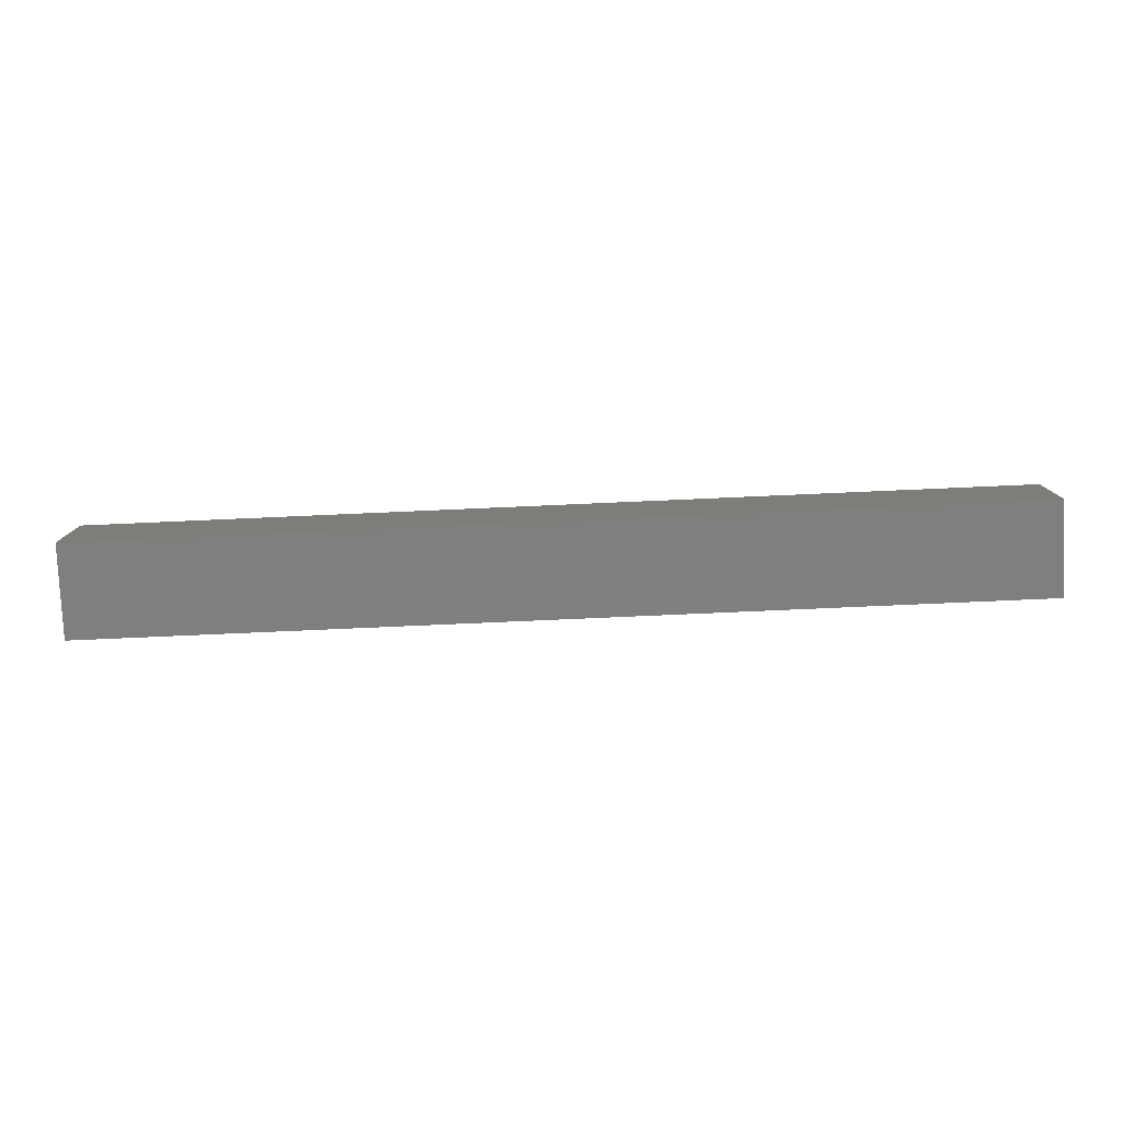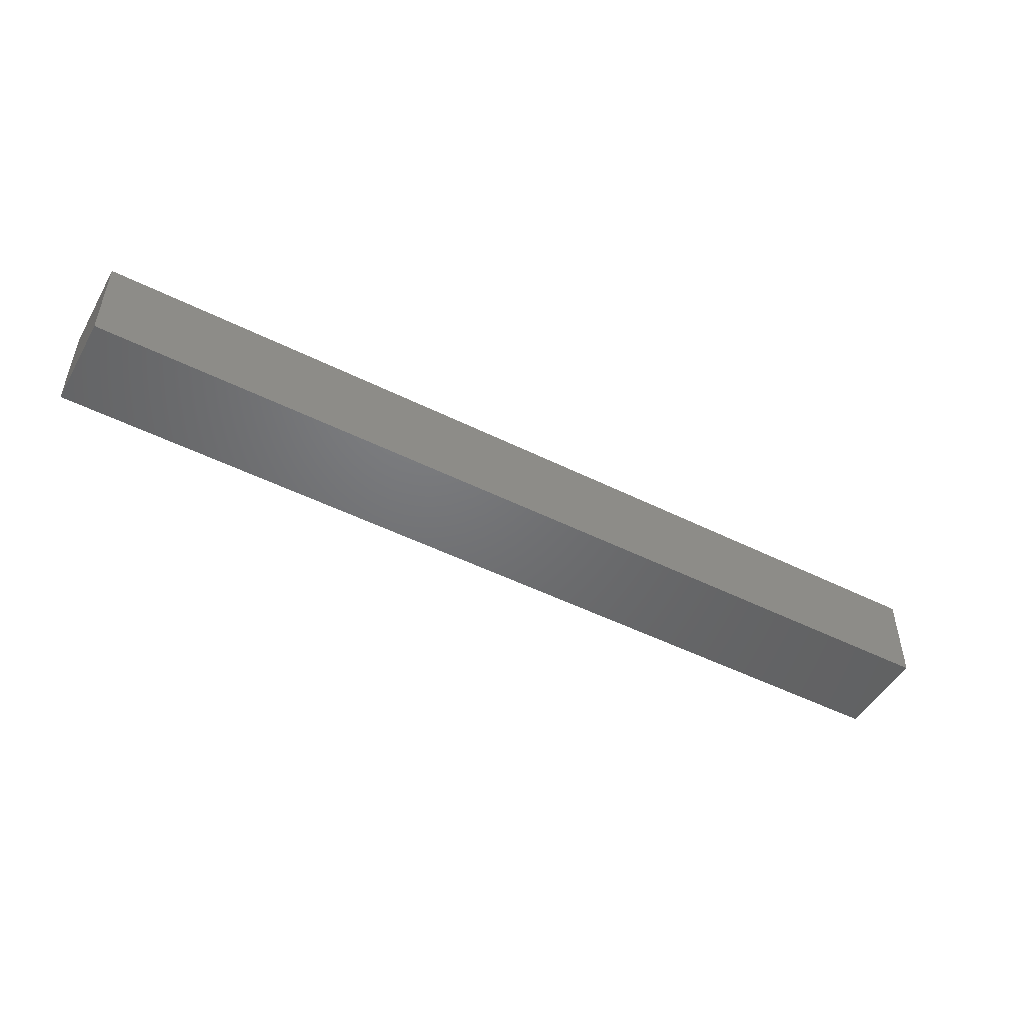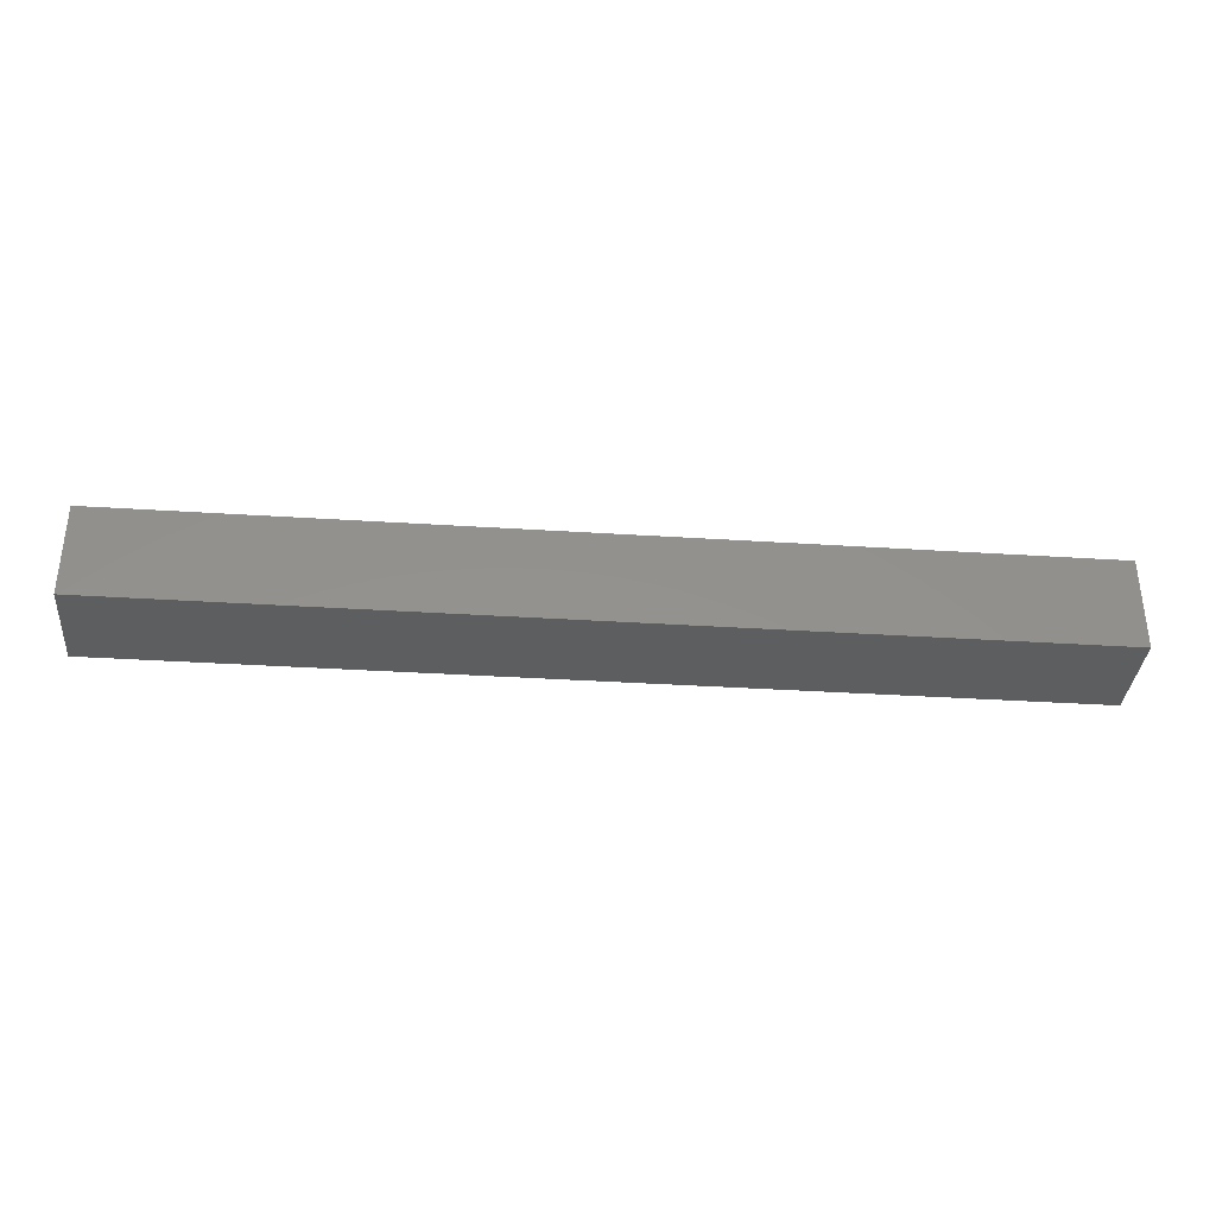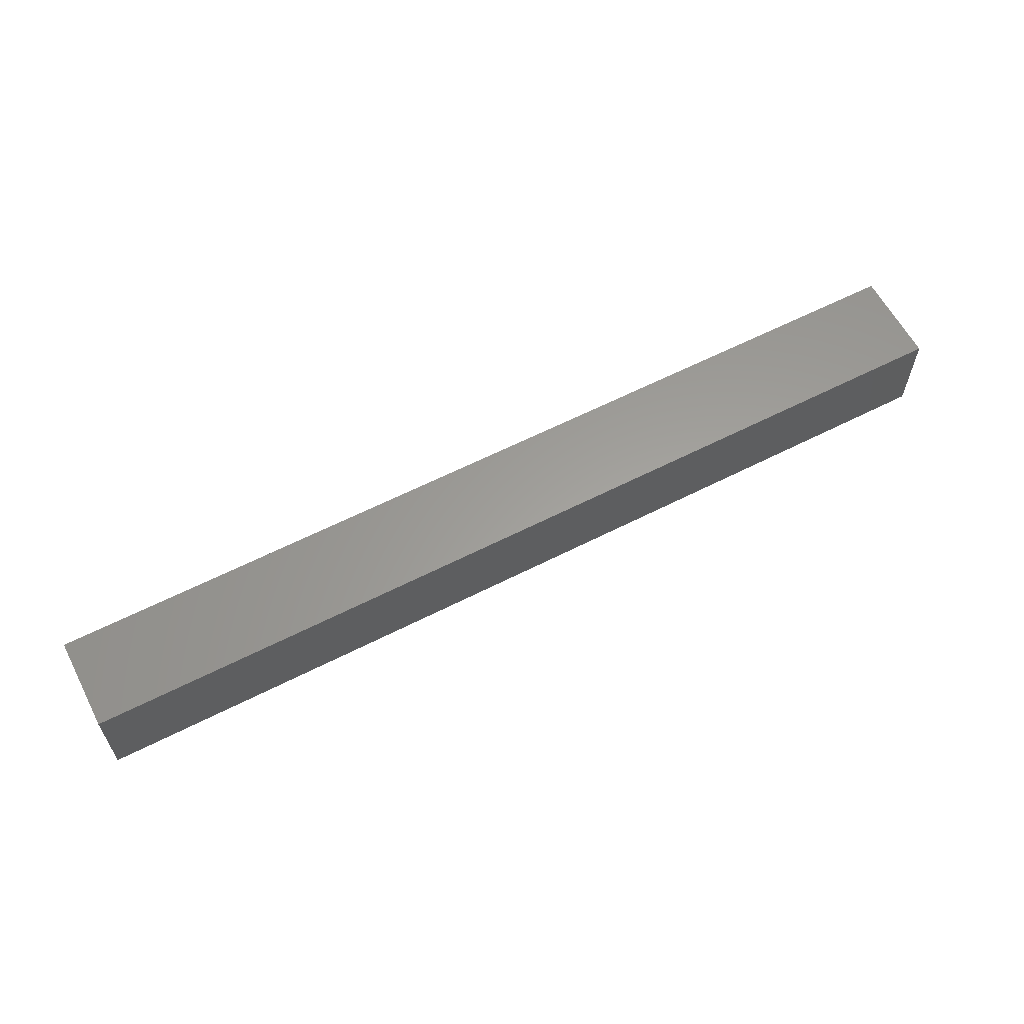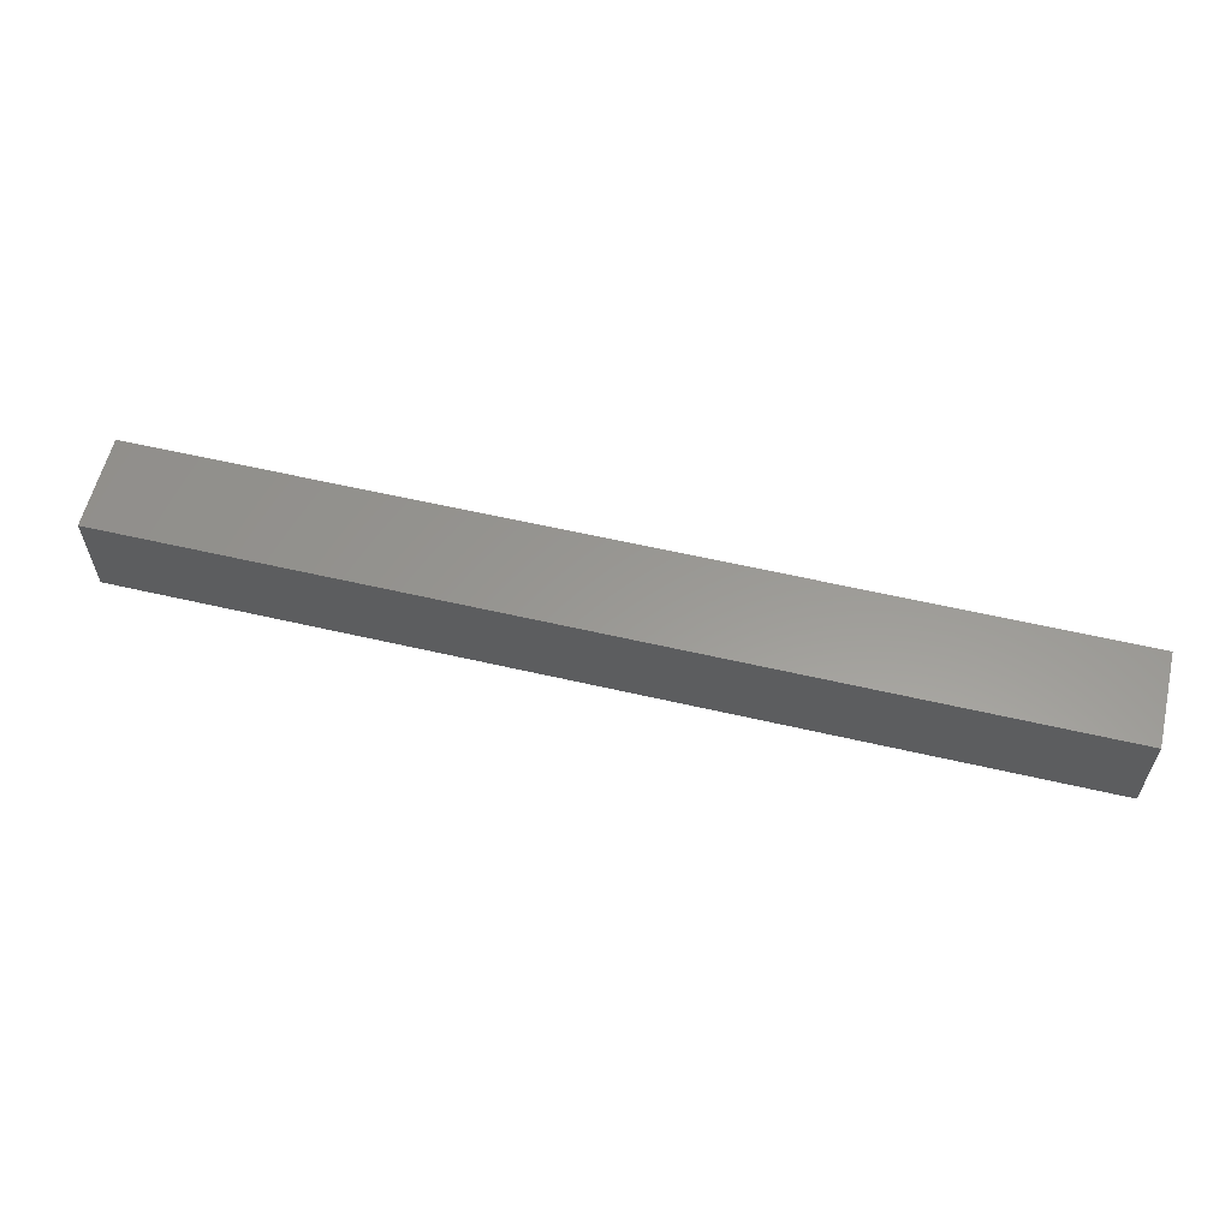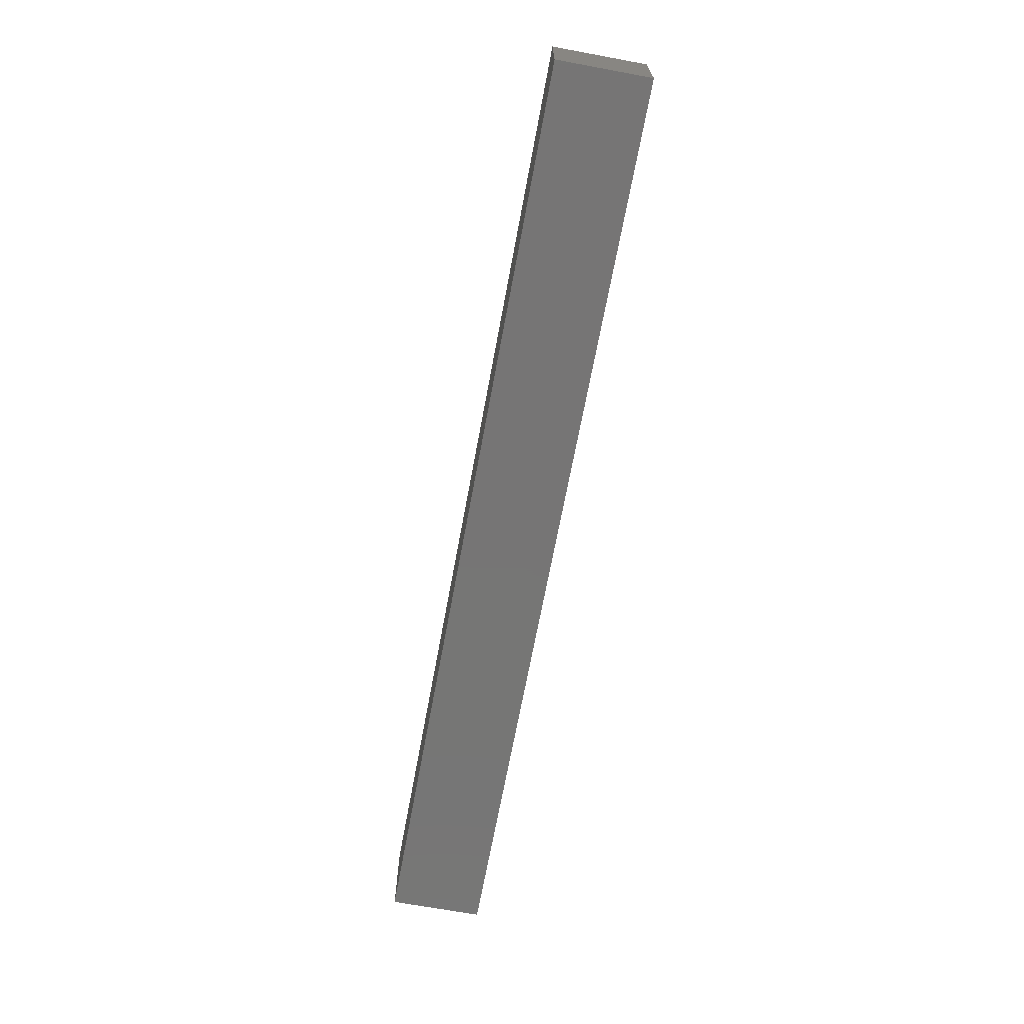
<metadata>
{"format":"stl","ext":"stl","renderer":"f3d","projection":"perspective","resolution":1024,"background":"white","views":[{"elev":-79.2,"azim":2.5,"up":"+Y"},{"elev":-49.4,"azim":-28.9,"up":"+Y"},{"elev":-35.1,"azim":175.1,"up":"+Y"},{"elev":60.8,"azim":152.5,"up":"+Z"},{"elev":59.3,"azim":-166.6,"up":"+Z"},{"elev":-68.0,"azim":-100.5,"up":"+Z"}]}
</metadata>
<code>
# stl→obj: 8 verts, 12 faces
v -0.5 -0.05 -0.05
v 0.5 -0.05 -0.05
v 0.5 0.05 -0.05
v -0.5 0.05 -0.05
v 0.5 0.05 0.05
v 0.5 -0.05 0.05
v -0.5 -0.05 0.05
v -0.5 0.05 0.05
f 1 2 3
f 1 3 4
f 5 6 7
f 5 7 8
f 1 7 2
f 2 7 6
f 2 6 3
f 3 6 5
f 3 5 4
f 4 5 8
f 4 8 1
f 1 8 7

</code>
